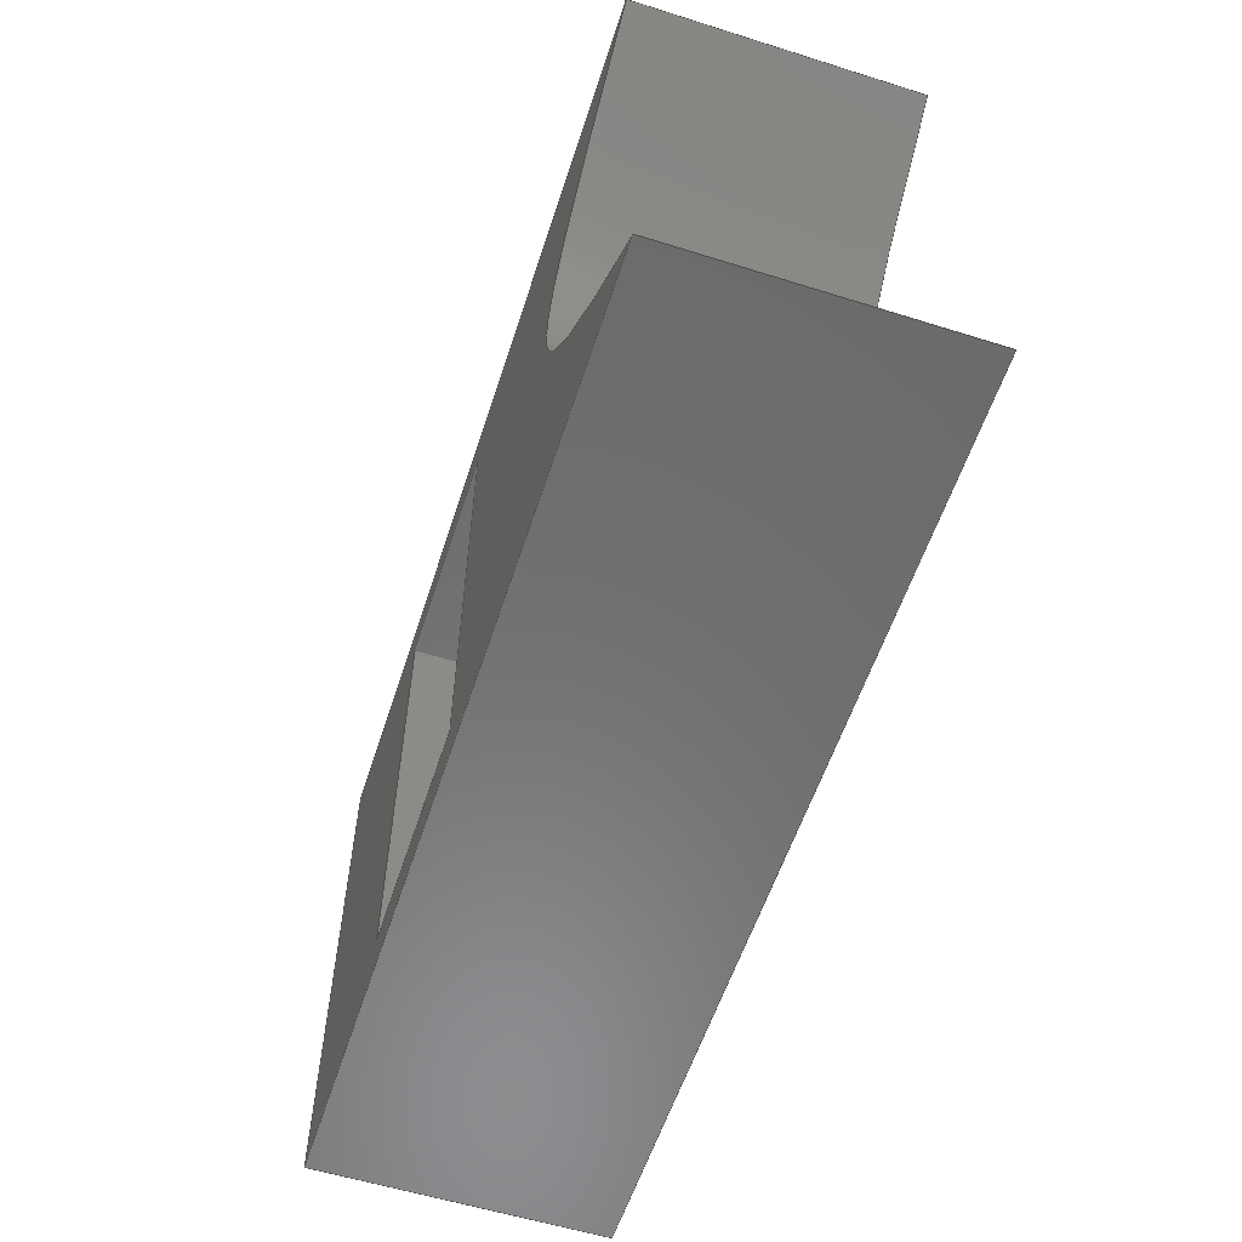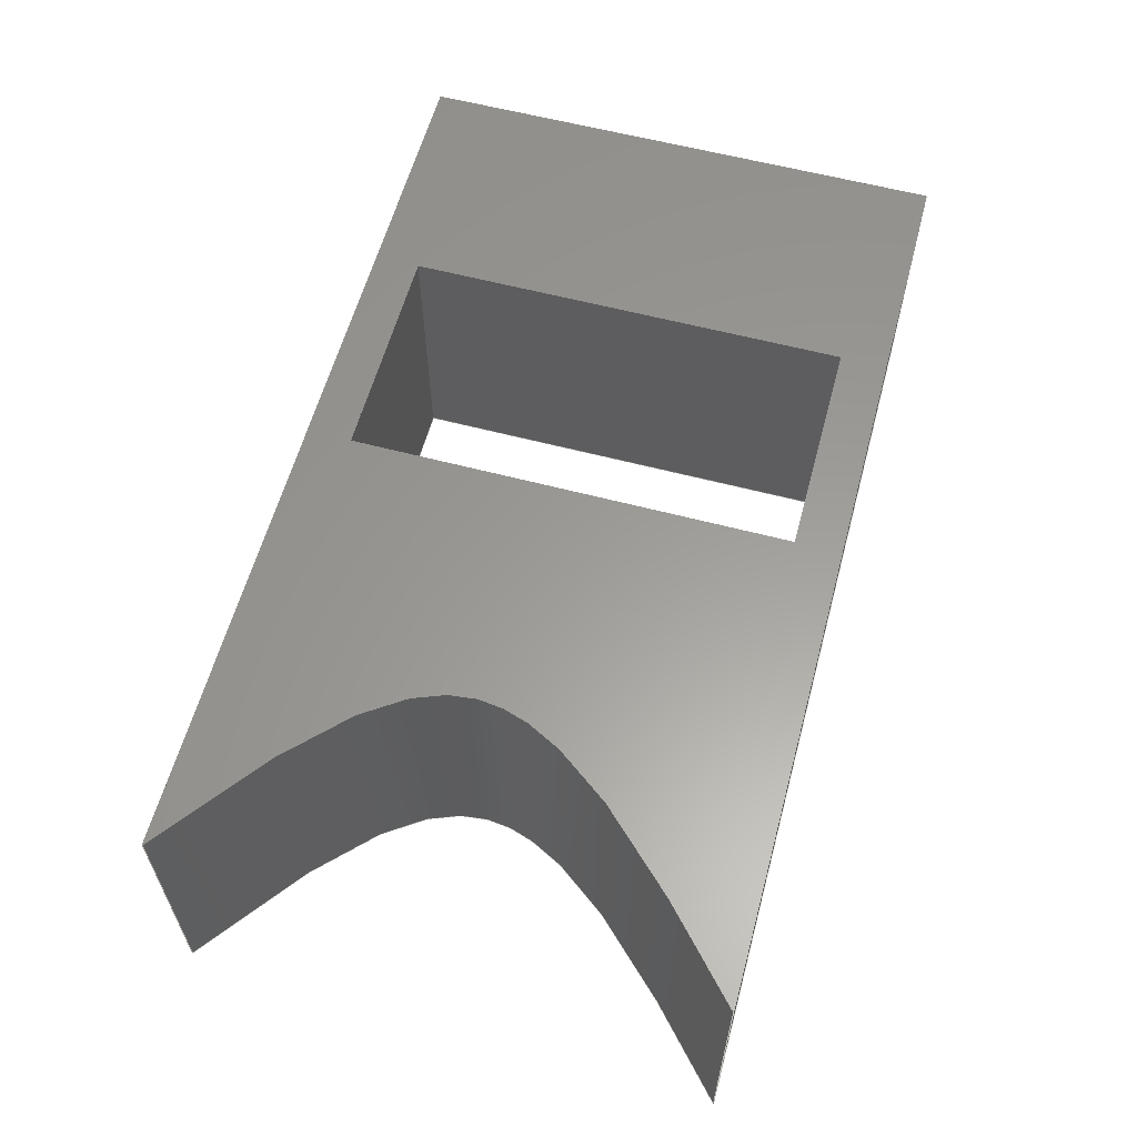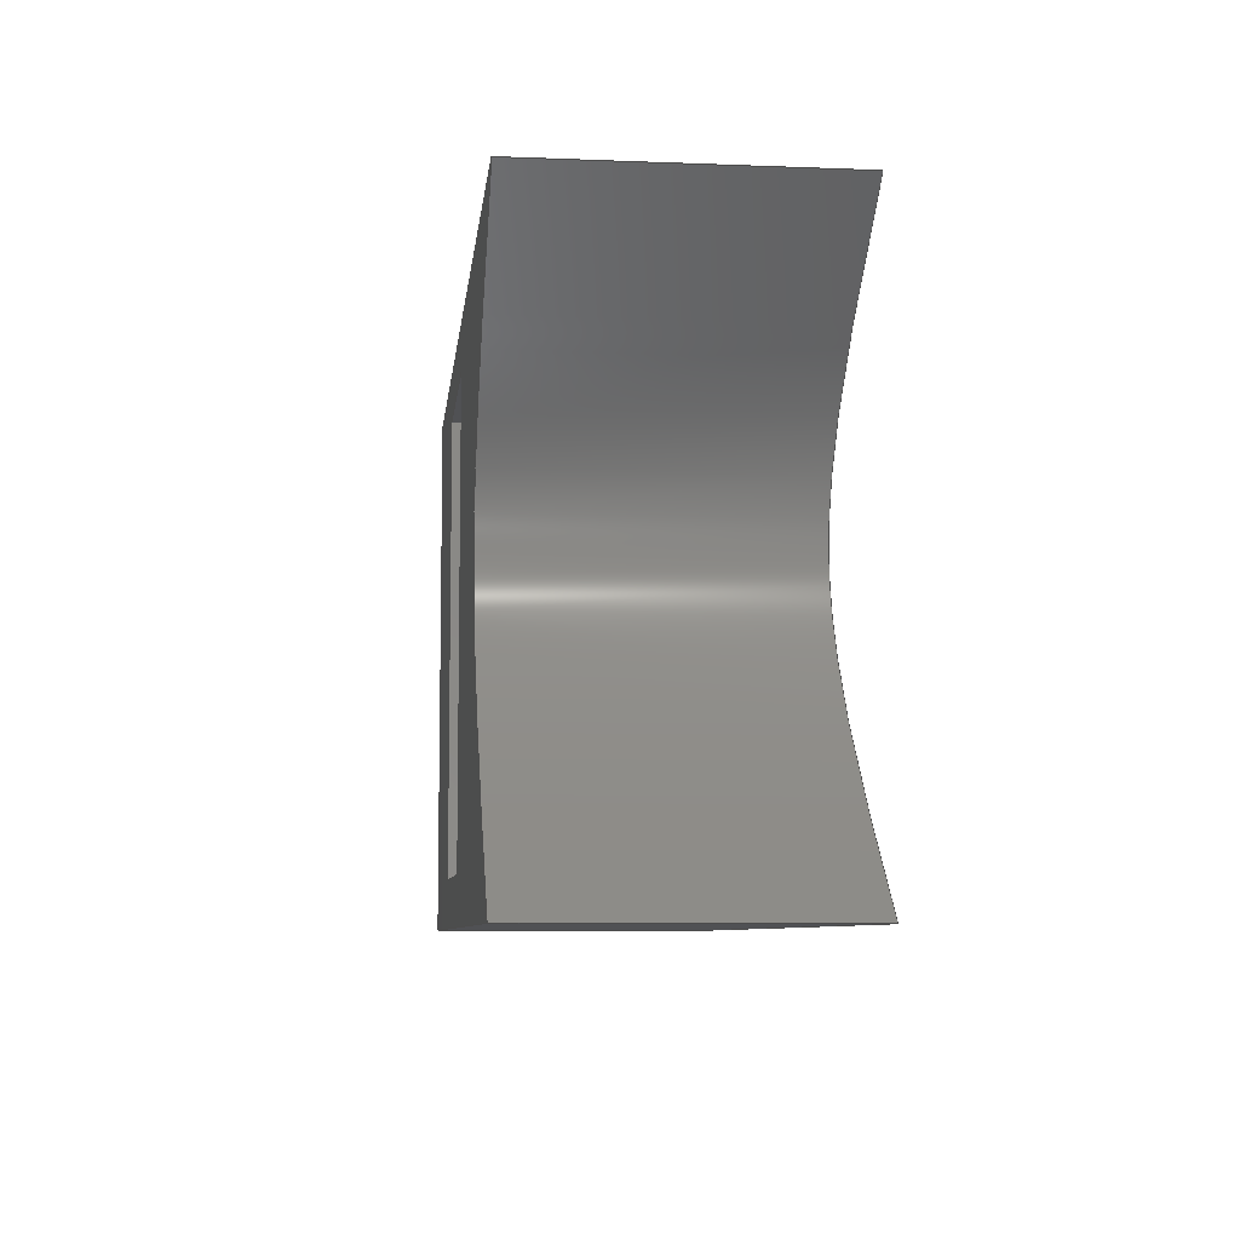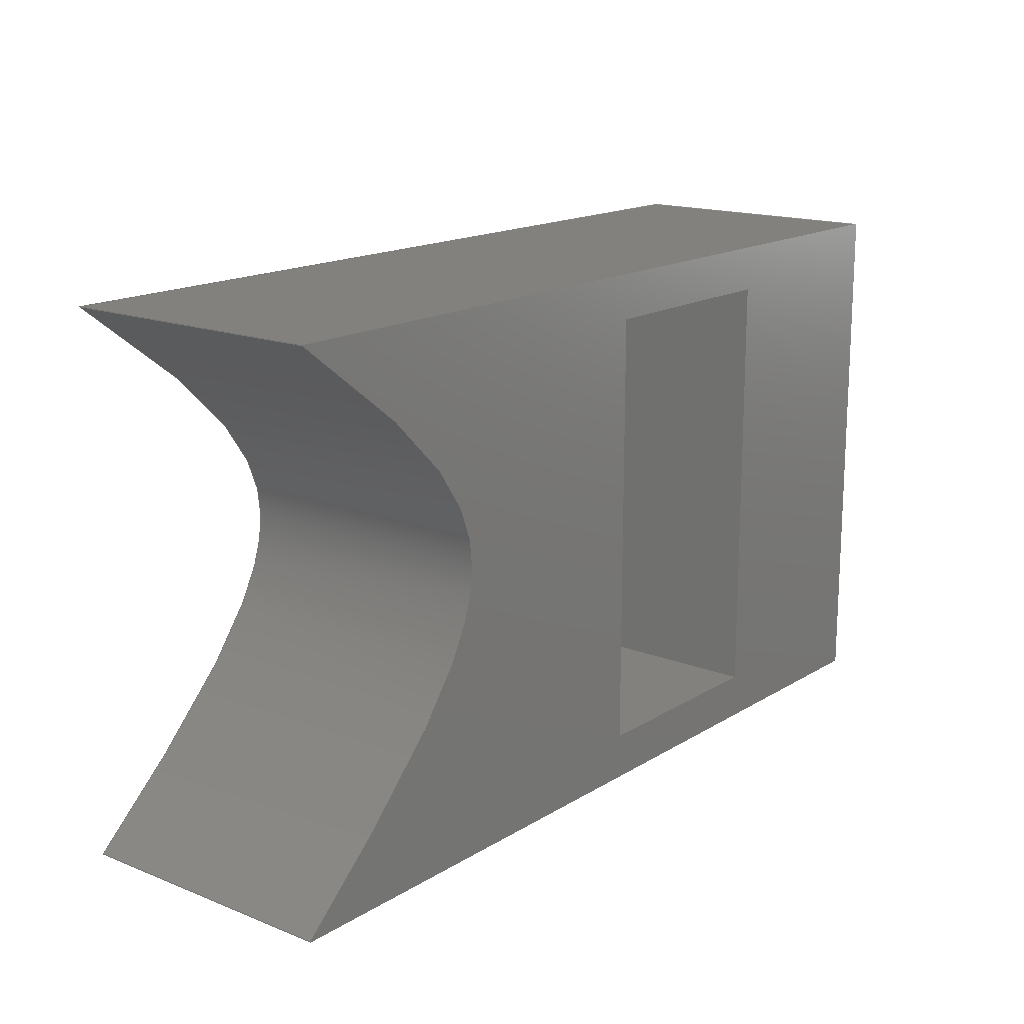
<metadata>
{"format":"step","ext":"step","renderer":"f3d","projection":"perspective","resolution":1024,"background":"white","views":[{"elev":-57.7,"azim":-108.0,"up":"+Y"},{"elev":60.1,"azim":-74.9,"up":"+Z"},{"elev":-7.6,"azim":-96.3,"up":"+Y"},{"elev":16.2,"azim":-51.1,"up":"+Y"}]}
</metadata>
<code>
ISO-10303-21;
DATA;
#1=SHAPE_REPRESENTATION_RELATIONSHIP('','',#192,#2);
#2=ADVANCED_BREP_SHAPE_REPRESENTATION('',(#190),#314);
#3=PLANE('',#194);
#4=PLANE('',#195);
#5=PLANE('',#196);
#6=PLANE('',#197);
#7=PLANE('',#198);
#8=PLANE('',#199);
#9=PLANE('',#200);
#10=PLANE('',#201);
#11=PLANE('',#202);
#12=LINE('',#263,#34);
#13=LINE('',#271,#35);
#14=LINE('',#273,#36);
#15=LINE('',#275,#37);
#16=LINE('',#277,#38);
#17=LINE('',#279,#39);
#18=LINE('',#281,#40);
#19=LINE('',#283,#41);
#20=LINE('',#285,#42);
#21=LINE('',#288,#43);
#22=LINE('',#290,#44);
#23=LINE('',#292,#45);
#24=LINE('',#294,#46);
#25=LINE('',#296,#47);
#26=LINE('',#298,#48);
#27=LINE('',#300,#49);
#28=LINE('',#302,#50);
#29=LINE('',#304,#51);
#30=LINE('',#306,#52);
#31=LINE('',#307,#53);
#32=LINE('',#309,#54);
#33=LINE('',#310,#55);
#34=VECTOR('',#205,1);
#35=VECTOR('',#206,1);
#36=VECTOR('',#209,1);
#37=VECTOR('',#210,1);
#38=VECTOR('',#211,1);
#39=VECTOR('',#214,1);
#40=VECTOR('',#215,1);
#41=VECTOR('',#216,1);
#42=VECTOR('',#219,1);
#43=VECTOR('',#220,1);
#44=VECTOR('',#221,1);
#45=VECTOR('',#222,1);
#46=VECTOR('',#225,1);
#47=VECTOR('',#226,1);
#48=VECTOR('',#227,1);
#49=VECTOR('',#230,1);
#50=VECTOR('',#231,1);
#51=VECTOR('',#232,1);
#52=VECTOR('',#235,1);
#53=VECTOR('',#236,1);
#54=VECTOR('',#239,1);
#55=VECTOR('',#240,1);
#56=ORIENTED_EDGE('',*,*,#104,.T.);
#57=ORIENTED_EDGE('',*,*,#105,.F.);
#58=ORIENTED_EDGE('',*,*,#106,.F.);
#59=ORIENTED_EDGE('',*,*,#107,.T.);
#60=ORIENTED_EDGE('',*,*,#108,.T.);
#61=ORIENTED_EDGE('',*,*,#109,.F.);
#62=ORIENTED_EDGE('',*,*,#110,.F.);
#63=ORIENTED_EDGE('',*,*,#105,.T.);
#64=ORIENTED_EDGE('',*,*,#111,.T.);
#65=ORIENTED_EDGE('',*,*,#112,.F.);
#66=ORIENTED_EDGE('',*,*,#113,.F.);
#67=ORIENTED_EDGE('',*,*,#109,.T.);
#68=ORIENTED_EDGE('',*,*,#114,.F.);
#69=ORIENTED_EDGE('',*,*,#115,.F.);
#70=ORIENTED_EDGE('',*,*,#116,.T.);
#71=ORIENTED_EDGE('',*,*,#117,.T.);
#72=ORIENTED_EDGE('',*,*,#118,.T.);
#73=ORIENTED_EDGE('',*,*,#119,.F.);
#74=ORIENTED_EDGE('',*,*,#120,.F.);
#75=ORIENTED_EDGE('',*,*,#115,.T.);
#76=ORIENTED_EDGE('',*,*,#121,.T.);
#77=ORIENTED_EDGE('',*,*,#122,.F.);
#78=ORIENTED_EDGE('',*,*,#123,.F.);
#79=ORIENTED_EDGE('',*,*,#119,.T.);
#80=ORIENTED_EDGE('',*,*,#124,.F.);
#81=ORIENTED_EDGE('',*,*,#117,.F.);
#82=ORIENTED_EDGE('',*,*,#125,.T.);
#83=ORIENTED_EDGE('',*,*,#122,.T.);
#84=ORIENTED_EDGE('',*,*,#126,.T.);
#85=ORIENTED_EDGE('',*,*,#107,.F.);
#86=ORIENTED_EDGE('',*,*,#127,.F.);
#87=ORIENTED_EDGE('',*,*,#112,.T.);
#88=ORIENTED_EDGE('',*,*,#116,.F.);
#89=ORIENTED_EDGE('',*,*,#120,.T.);
#90=ORIENTED_EDGE('',*,*,#123,.T.);
#91=ORIENTED_EDGE('',*,*,#125,.F.);
#92=ORIENTED_EDGE('',*,*,#106,.T.);
#93=ORIENTED_EDGE('',*,*,#110,.T.);
#94=ORIENTED_EDGE('',*,*,#113,.T.);
#95=ORIENTED_EDGE('',*,*,#127,.T.);
#96=ORIENTED_EDGE('',*,*,#114,.T.);
#97=ORIENTED_EDGE('',*,*,#124,.T.);
#98=ORIENTED_EDGE('',*,*,#121,.F.);
#99=ORIENTED_EDGE('',*,*,#118,.F.);
#100=ORIENTED_EDGE('',*,*,#104,.F.);
#101=ORIENTED_EDGE('',*,*,#126,.F.);
#102=ORIENTED_EDGE('',*,*,#111,.F.);
#103=ORIENTED_EDGE('',*,*,#108,.F.);
#104=EDGE_CURVE('',#128,#129,#144,.T.);
#105=EDGE_CURVE('',#130,#129,#12,.T.);
#106=EDGE_CURVE('',#131,#130,#145,.T.);
#107=EDGE_CURVE('',#131,#128,#13,.T.);
#108=EDGE_CURVE('',#129,#132,#14,.T.);
#109=EDGE_CURVE('',#133,#132,#15,.T.);
#110=EDGE_CURVE('',#130,#133,#16,.T.);
#111=EDGE_CURVE('',#132,#134,#17,.T.);
#112=EDGE_CURVE('',#135,#134,#18,.T.);
#113=EDGE_CURVE('',#133,#135,#19,.T.);
#114=EDGE_CURVE('',#136,#137,#20,.T.);
#115=EDGE_CURVE('',#138,#136,#21,.T.);
#116=EDGE_CURVE('',#138,#139,#22,.T.);
#117=EDGE_CURVE('',#139,#137,#23,.T.);
#118=EDGE_CURVE('',#136,#140,#24,.T.);
#119=EDGE_CURVE('',#141,#140,#25,.T.);
#120=EDGE_CURVE('',#138,#141,#26,.T.);
#121=EDGE_CURVE('',#140,#142,#27,.T.);
#122=EDGE_CURVE('',#143,#142,#28,.T.);
#123=EDGE_CURVE('',#141,#143,#29,.T.);
#124=EDGE_CURVE('',#137,#142,#30,.T.);
#125=EDGE_CURVE('',#139,#143,#31,.T.);
#126=EDGE_CURVE('',#134,#128,#32,.T.);
#127=EDGE_CURVE('',#135,#131,#33,.T.);
#128=VERTEX_POINT('',#261);
#129=VERTEX_POINT('',#262);
#130=VERTEX_POINT('',#264);
#131=VERTEX_POINT('',#270);
#132=VERTEX_POINT('',#274);
#133=VERTEX_POINT('',#276);
#134=VERTEX_POINT('',#280);
#135=VERTEX_POINT('',#282);
#136=VERTEX_POINT('',#286);
#137=VERTEX_POINT('',#287);
#138=VERTEX_POINT('',#289);
#139=VERTEX_POINT('',#291);
#140=VERTEX_POINT('',#295);
#141=VERTEX_POINT('',#297);
#142=VERTEX_POINT('',#301);
#143=VERTEX_POINT('',#303);
#144=B_SPLINE_CURVE_WITH_KNOTS('',3,(#256,#257,#258,#259,#260),
 .UNSPECIFIED.,.F.,.F.,(4,1,4),(0,0.4807,1),.UNSPECIFIED.);
#145=B_SPLINE_CURVE_WITH_KNOTS('',3,(#265,#266,#267,#268,#269),
 .UNSPECIFIED.,.F.,.F.,(4,1,4),(0,0.4807,1),.UNSPECIFIED.);
#146=EDGE_LOOP('',(#56,#57,#58,#59));
#147=EDGE_LOOP('',(#60,#61,#62,#63));
#148=EDGE_LOOP('',(#64,#65,#66,#67));
#149=EDGE_LOOP('',(#68,#69,#70,#71));
#150=EDGE_LOOP('',(#72,#73,#74,#75));
#151=EDGE_LOOP('',(#76,#77,#78,#79));
#152=EDGE_LOOP('',(#80,#81,#82,#83));
#153=EDGE_LOOP('',(#84,#85,#86,#87));
#154=EDGE_LOOP('',(#88,#89,#90,#91));
#155=EDGE_LOOP('',(#92,#93,#94,#95));
#156=EDGE_LOOP('',(#96,#97,#98,#99));
#157=EDGE_LOOP('',(#100,#101,#102,#103));
#158=FACE_BOUND('',#146,.T.);
#159=FACE_BOUND('',#147,.T.);
#160=FACE_BOUND('',#148,.T.);
#161=FACE_BOUND('',#149,.T.);
#162=FACE_BOUND('',#150,.T.);
#163=FACE_BOUND('',#151,.T.);
#164=FACE_BOUND('',#152,.T.);
#165=FACE_BOUND('',#153,.T.);
#166=FACE_BOUND('',#154,.T.);
#167=FACE_BOUND('',#155,.T.);
#168=FACE_BOUND('',#156,.T.);
#169=FACE_BOUND('',#157,.T.);
#170=B_SPLINE_SURFACE_WITH_KNOTS('',3,1,((#246,#247),(#248,#249),(#250,
#251),(#252,#253),(#254,#255)),.SURF_OF_LINEAR_EXTRUSION.,.F.,.F.,.F.,(4,
1,4),(2,2),(0,0.4807,1),(0,1),.UNSPECIFIED.);
#171=ADVANCED_FACE('',(#158),#170,.F.);
#172=ADVANCED_FACE('',(#159),#3,.F.);
#173=ADVANCED_FACE('',(#160),#4,.F.);
#174=ADVANCED_FACE('',(#161),#5,.T.);
#175=ADVANCED_FACE('',(#162),#6,.F.);
#176=ADVANCED_FACE('',(#163),#7,.F.);
#177=ADVANCED_FACE('',(#164),#8,.T.);
#178=ADVANCED_FACE('',(#165),#9,.F.);
#179=ADVANCED_FACE('',(#166,#167),#10,.T.);
#180=ADVANCED_FACE('',(#168,#169),#11,.F.);
#181=CLOSED_SHELL('',(#171,#172,#173,#174,#175,#176,#177,#178,#179,#180));
#182=STYLED_ITEM('',(#183),#190);
#183=PRESENTATION_STYLE_ASSIGNMENT((#184));
#184=SURFACE_STYLE_USAGE(.BOTH.,#185);
#185=SURFACE_SIDE_STYLE('',(#186));
#186=SURFACE_STYLE_FILL_AREA(#187);
#187=FILL_AREA_STYLE('',(#188));
#188=FILL_AREA_STYLE_COLOUR('',#189);
#189=COLOUR_RGB('',0.7686,0.8863,0.9529);
#190=MANIFOLD_SOLID_BREP('Part 4',#181);
#191=SHAPE_DEFINITION_REPRESENTATION(#319,#192);
#192=SHAPE_REPRESENTATION('Part 4',(#193),#314);
#193=AXIS2_PLACEMENT_3D('',#245,#203,#204);
#194=AXIS2_PLACEMENT_3D('',#272,#207,#208);
#195=AXIS2_PLACEMENT_3D('',#278,#212,#213);
#196=AXIS2_PLACEMENT_3D('',#284,#217,#218);
#197=AXIS2_PLACEMENT_3D('',#293,#223,#224);
#198=AXIS2_PLACEMENT_3D('',#299,#228,#229);
#199=AXIS2_PLACEMENT_3D('',#305,#233,#234);
#200=AXIS2_PLACEMENT_3D('',#308,#237,#238);
#201=AXIS2_PLACEMENT_3D('',#311,#241,#242);
#202=AXIS2_PLACEMENT_3D('',#312,#243,#244);
#203=DIRECTION('',(0,0,1));
#204=DIRECTION('',(1,0,0));
#205=DIRECTION('',(0,0,-1));
#206=DIRECTION('',(0,0,-1));
#207=DIRECTION('',(0,1,0));
#208=DIRECTION('',(0,0,1));
#209=DIRECTION('',(1,0,0));
#210=DIRECTION('',(0,0,-1));
#211=DIRECTION('',(1,0,0));
#212=DIRECTION('',(-1,0,0));
#213=DIRECTION('',(0,0,1));
#214=DIRECTION('',(0,1,0));
#215=DIRECTION('',(0,0,-1));
#216=DIRECTION('',(0,1,0));
#217=DIRECTION('',(1,0,0));
#218=DIRECTION('',(0,0,-1));
#219=DIRECTION('',(0,-1,0));
#220=DIRECTION('',(0,0,-1));
#221=DIRECTION('',(0,-1,0));
#222=DIRECTION('',(0,0,-1));
#223=DIRECTION('',(0,1,0));
#224=DIRECTION('',(0,0,1));
#225=DIRECTION('',(1,0,0));
#226=DIRECTION('',(0,0,-1));
#227=DIRECTION('',(1,0,0));
#228=DIRECTION('',(1,0,0));
#229=DIRECTION('',(0,0,-1));
#230=DIRECTION('',(0,-1,0));
#231=DIRECTION('',(0,0,-1));
#232=DIRECTION('',(0,-1,0));
#233=DIRECTION('',(0,1,0));
#234=DIRECTION('',(0,0,1));
#235=DIRECTION('',(1,0,0));
#236=DIRECTION('',(1,0,0));
#237=DIRECTION('',(0,-1,0));
#238=DIRECTION('',(0,0,-1));
#239=DIRECTION('',(-1,0,0));
#240=DIRECTION('',(-1,0,0));
#241=DIRECTION('',(0,0,1));
#242=DIRECTION('',(1,0,0));
#243=DIRECTION('',(0,0,1));
#244=DIRECTION('',(1,0,0));
#245=CARTESIAN_POINT('',(0,0,0));
#246=CARTESIAN_POINT('',(0.01876,-0.03576,0.008));
#247=CARTESIAN_POINT('',(0.01876,-0.03576,0));
#248=CARTESIAN_POINT('',(0.02176,-0.03794,0.008));
#249=CARTESIAN_POINT('',(0.02176,-0.03794,0));
#250=CARTESIAN_POINT('',(0.02801,-0.04247,0.008));
#251=CARTESIAN_POINT('',(0.02801,-0.04247,0));
#252=CARTESIAN_POINT('',(0.0217,-0.04811,0.008));
#253=CARTESIAN_POINT('',(0.0217,-0.04811,0));
#254=CARTESIAN_POINT('',(0.01842,-0.05104,0.008));
#255=CARTESIAN_POINT('',(0.01842,-0.05104,0));
#256=CARTESIAN_POINT('',(0.01876,-0.03576,0));
#257=CARTESIAN_POINT('',(0.02176,-0.03794,0));
#258=CARTESIAN_POINT('',(0.02801,-0.04247,0));
#259=CARTESIAN_POINT('',(0.0217,-0.04811,0));
#260=CARTESIAN_POINT('',(0.01842,-0.05104,0));
#261=CARTESIAN_POINT('',(0.01876,-0.03576,0));
#262=CARTESIAN_POINT('',(0.01842,-0.05104,0));
#263=CARTESIAN_POINT('',(0.01842,-0.05104,0.008));
#264=CARTESIAN_POINT('',(0.01842,-0.05104,0.008));
#265=CARTESIAN_POINT('',(0.01876,-0.03576,0.008));
#266=CARTESIAN_POINT('',(0.02176,-0.03794,0.008));
#267=CARTESIAN_POINT('',(0.02801,-0.04247,0.008));
#268=CARTESIAN_POINT('',(0.0217,-0.04811,0.008));
#269=CARTESIAN_POINT('',(0.01842,-0.05104,0.008));
#270=CARTESIAN_POINT('',(0.01876,-0.03576,0.008));
#271=CARTESIAN_POINT('',(0.01876,-0.03576,0.008));
#272=CARTESIAN_POINT('',(0.03149,-0.05104,0.008));
#273=CARTESIAN_POINT('',(0.03149,-0.05104,0));
#274=CARTESIAN_POINT('',(0.04456,-0.05104,0));
#275=CARTESIAN_POINT('',(0.04456,-0.05104,0.008));
#276=CARTESIAN_POINT('',(0.04456,-0.05104,0.008));
#277=CARTESIAN_POINT('',(0.03149,-0.05104,0.008));
#278=CARTESIAN_POINT('',(0.04456,-0.0434,0.008));
#279=CARTESIAN_POINT('',(0.04456,-0.0434,0));
#280=CARTESIAN_POINT('',(0.04456,-0.03576,0));
#281=CARTESIAN_POINT('',(0.04456,-0.03576,0.008));
#282=CARTESIAN_POINT('',(0.04456,-0.03576,0.008));
#283=CARTESIAN_POINT('',(0.04456,-0.0434,0.008));
#284=CARTESIAN_POINT('',(0.03166,-0.04338,0.008));
#285=CARTESIAN_POINT('',(0.03166,-0.04338,0));
#286=CARTESIAN_POINT('',(0.03166,-0.03703,0));
#287=CARTESIAN_POINT('',(0.03166,-0.04974,0));
#288=CARTESIAN_POINT('',(0.03166,-0.03703,0.008));
#289=CARTESIAN_POINT('',(0.03166,-0.03703,0.008));
#290=CARTESIAN_POINT('',(0.03166,-0.04338,0.008));
#291=CARTESIAN_POINT('',(0.03166,-0.04974,0.008));
#292=CARTESIAN_POINT('',(0.03166,-0.04974,0.008));
#293=CARTESIAN_POINT('',(0.03487,-0.03703,0.008));
#294=CARTESIAN_POINT('',(0.03487,-0.03703,0));
#295=CARTESIAN_POINT('',(0.03807,-0.03703,0));
#296=CARTESIAN_POINT('',(0.03807,-0.03703,0.008));
#297=CARTESIAN_POINT('',(0.03807,-0.03703,0.008));
#298=CARTESIAN_POINT('',(0.03487,-0.03703,0.008));
#299=CARTESIAN_POINT('',(0.03807,-0.04338,0.008));
#300=CARTESIAN_POINT('',(0.03807,-0.04338,0));
#301=CARTESIAN_POINT('',(0.03807,-0.04974,0));
#302=CARTESIAN_POINT('',(0.03807,-0.04974,0.008));
#303=CARTESIAN_POINT('',(0.03807,-0.04974,0.008));
#304=CARTESIAN_POINT('',(0.03807,-0.04338,0.008));
#305=CARTESIAN_POINT('',(0.03487,-0.04974,0.008));
#306=CARTESIAN_POINT('',(0.03487,-0.04974,0));
#307=CARTESIAN_POINT('',(0.03487,-0.04974,0.008));
#308=CARTESIAN_POINT('',(0.03166,-0.03576,0.008));
#309=CARTESIAN_POINT('',(0.03166,-0.03576,0));
#310=CARTESIAN_POINT('',(0.03166,-0.03576,0.008));
#311=CARTESIAN_POINT('',(0.03149,-0.0434,0.008));
#312=CARTESIAN_POINT('',(0.03149,-0.0434,0));
#313=MECHANICAL_DESIGN_GEOMETRIC_PRESENTATION_REPRESENTATION('',(#182),
#314);
#314=(
GEOMETRIC_REPRESENTATION_CONTEXT(3)
GLOBAL_UNCERTAINTY_ASSIGNED_CONTEXT((#315))
GLOBAL_UNIT_ASSIGNED_CONTEXT((#318,#317,#316))
REPRESENTATION_CONTEXT('Part 4','TOP_LEVEL_ASSEMBLY_PART')
);
#315=UNCERTAINTY_MEASURE_WITH_UNIT(LENGTH_MEASURE(2e-05),#318,
'DISTANCE_ACCURACY_VALUE','Maximum Tolerance applied to model');
#316=(
NAMED_UNIT(*)
SI_UNIT($,.STERADIAN.)
SOLID_ANGLE_UNIT()
);
#317=(
NAMED_UNIT(*)
PLANE_ANGLE_UNIT()
SI_UNIT($,.RADIAN.)
);
#318=(
LENGTH_UNIT()
NAMED_UNIT(*)
SI_UNIT($,.METRE.)
);
#319=PRODUCT_DEFINITION_SHAPE('','',#320);
#320=PRODUCT_DEFINITION('','',#322,#321);
#321=PRODUCT_DEFINITION_CONTEXT('',#328,'design');
#322=PRODUCT_DEFINITION_FORMATION_WITH_SPECIFIED_SOURCE('','',#324,
 .NOT_KNOWN.);
#323=PRODUCT_RELATED_PRODUCT_CATEGORY('','',(#324));
#324=PRODUCT('Part 4','Part 4','Part 4',(#326));
#325=PRODUCT_CATEGORY('','');
#326=PRODUCT_CONTEXT('',#328,'mechanical');
#327=APPLICATION_PROTOCOL_DEFINITION('international standard',
'ap242_managed_model_based_3d_engineering',2011,#328);
#328=APPLICATION_CONTEXT('managed model based 3d engineering');
ENDSEC;
END-ISO-10303-21;

</code>
